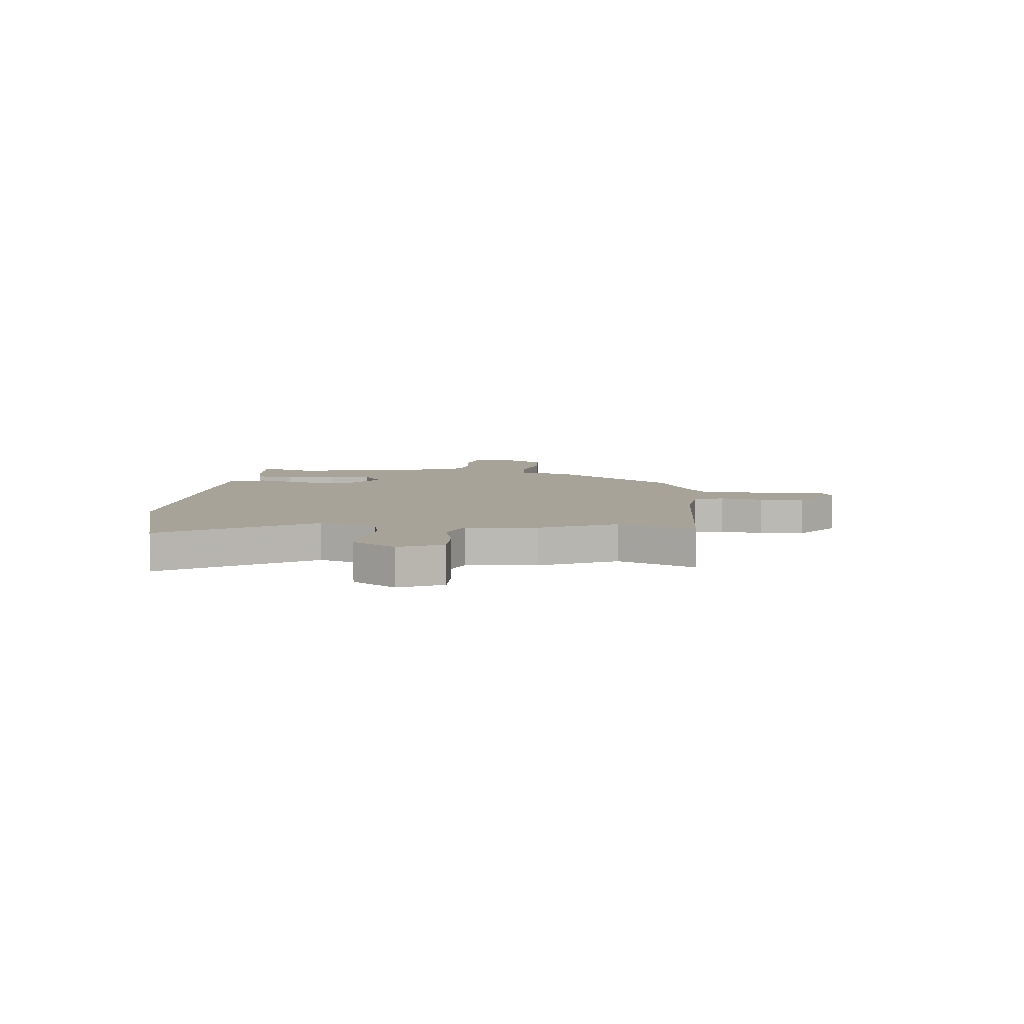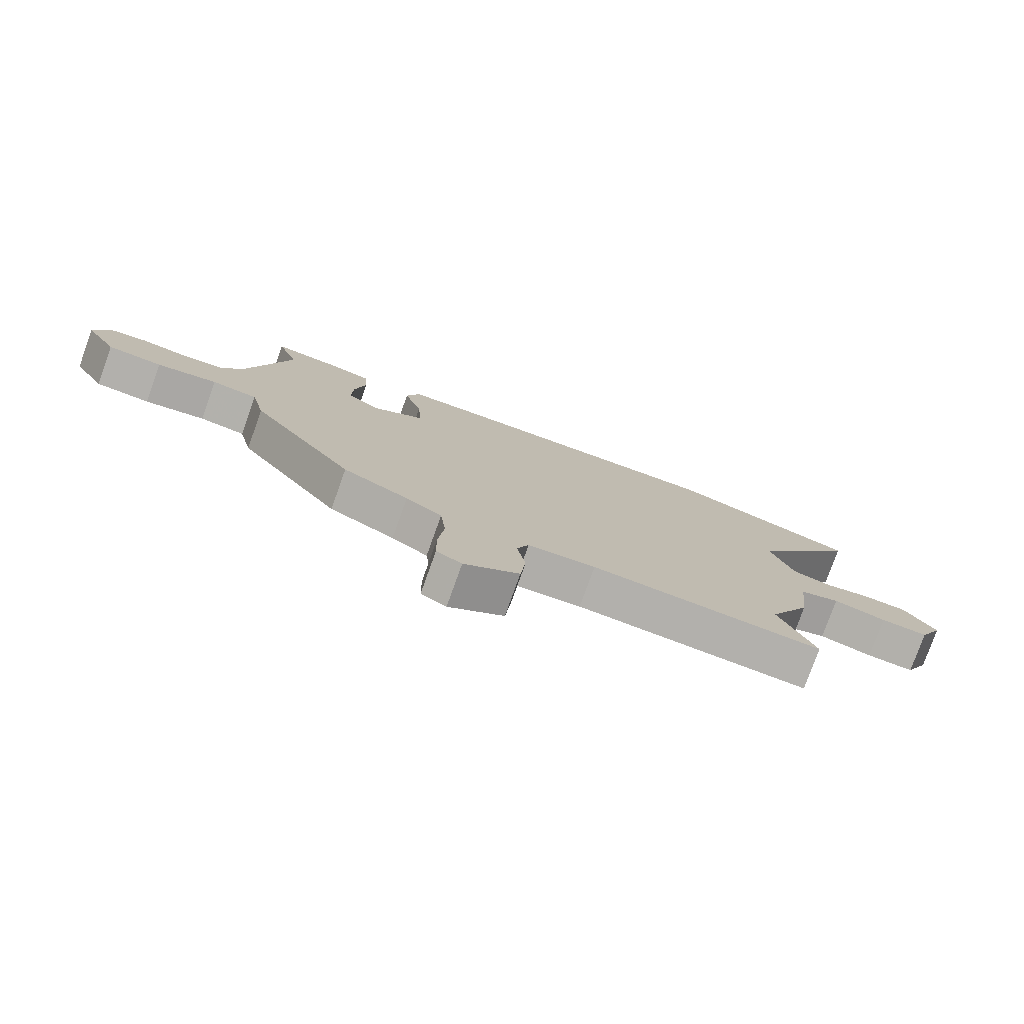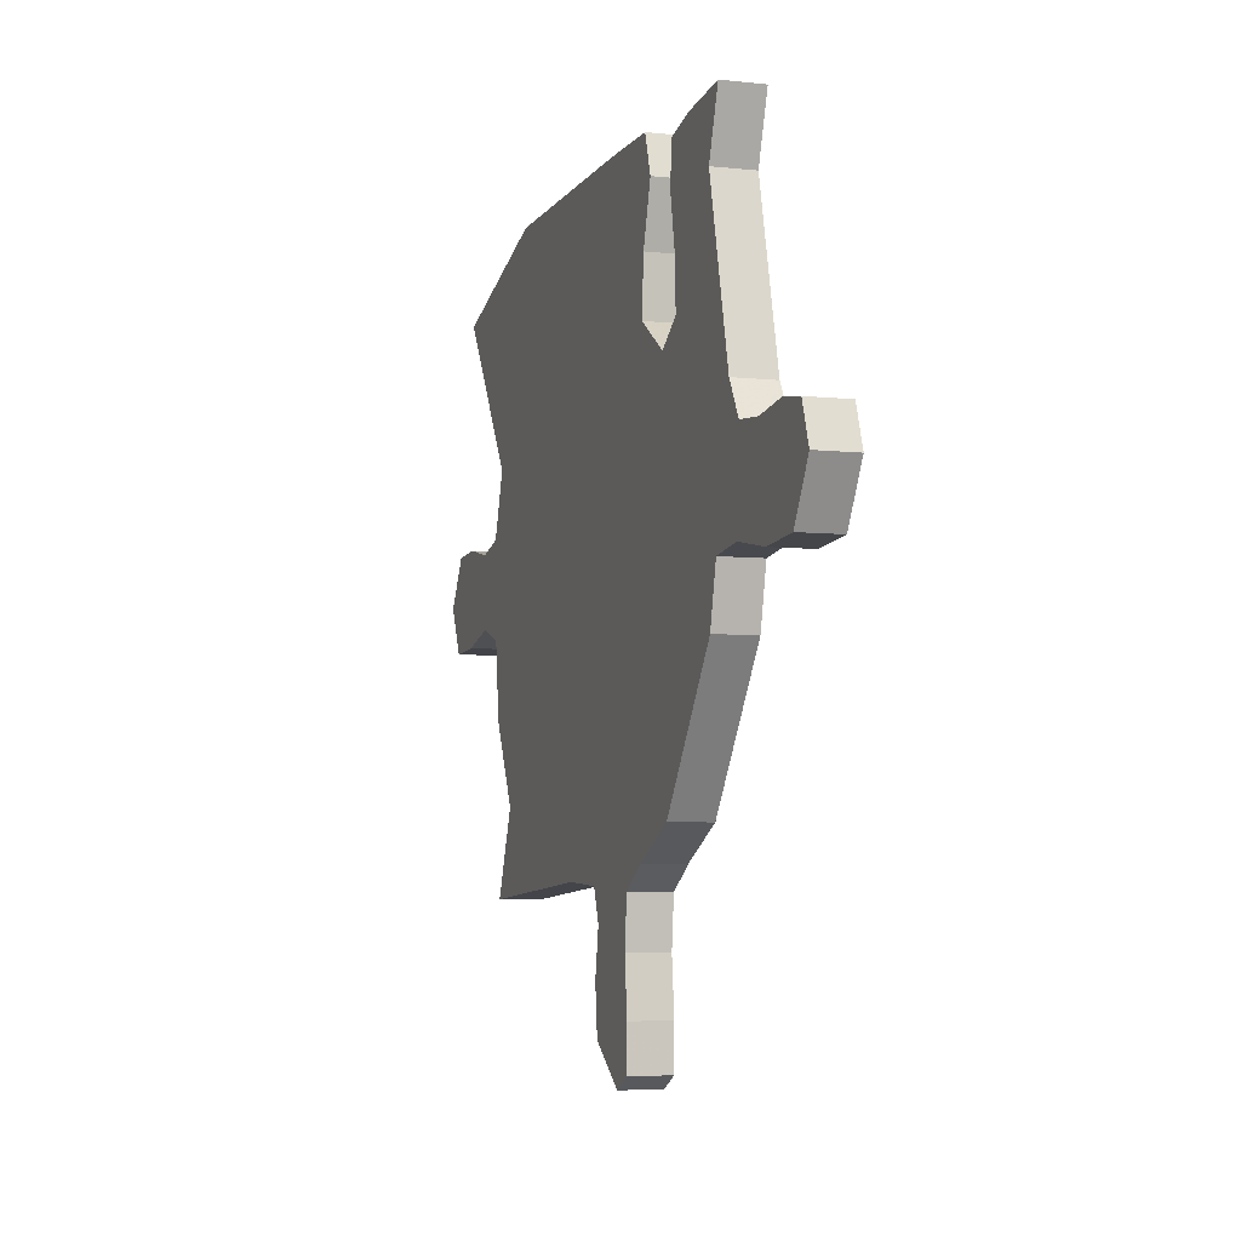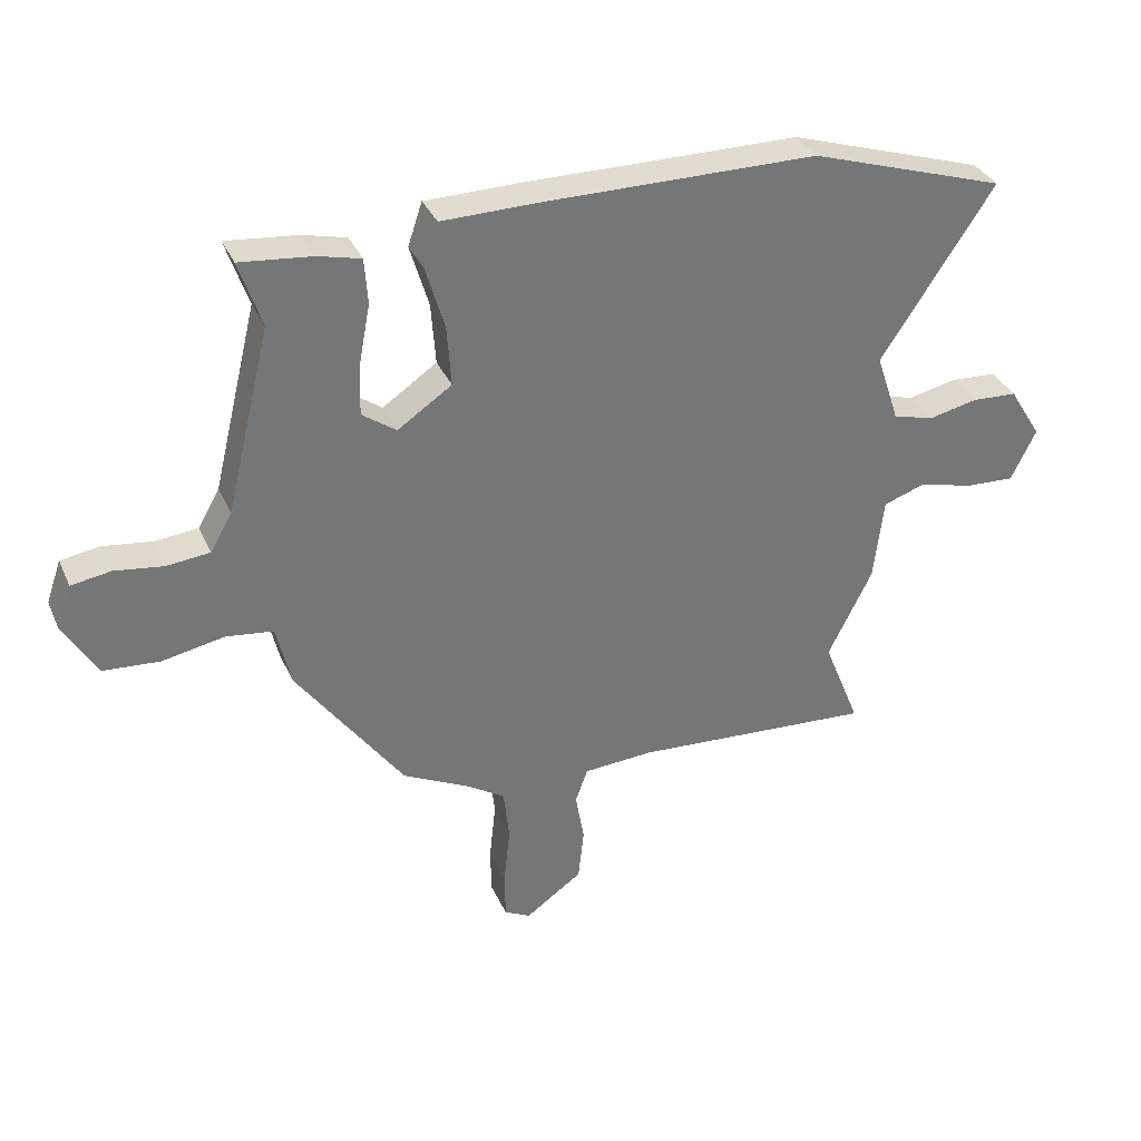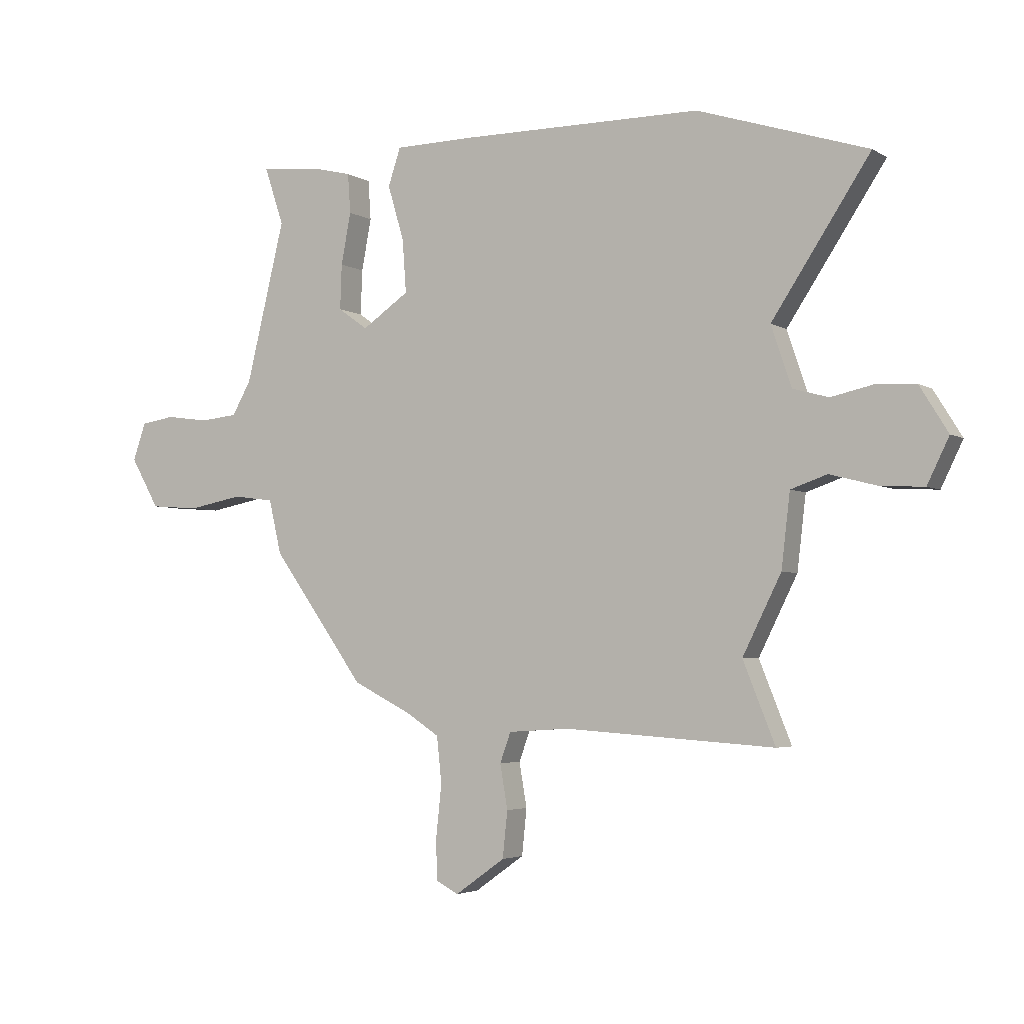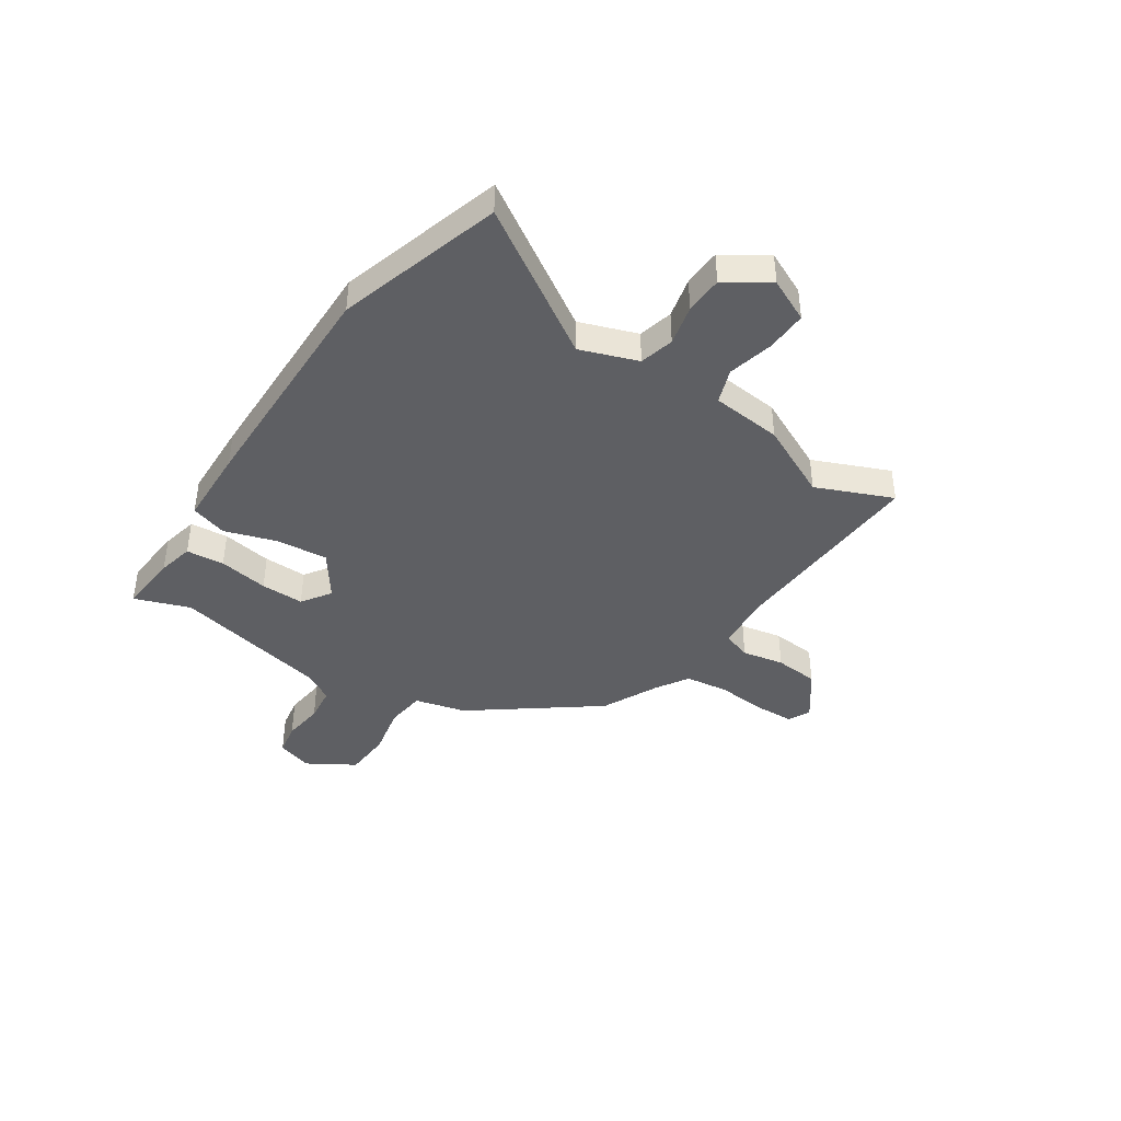
<metadata>
{"format":"obj","ext":"obj","renderer":"f3d","projection":"perspective","resolution":1024,"background":"white","views":[{"elev":6.8,"azim":97.4,"up":"+Y"},{"elev":-78.1,"azim":-19.7,"up":"+Z"},{"elev":-5.7,"azim":-108.4,"up":"+Z"},{"elev":34.3,"azim":-21.6,"up":"+Z"},{"elev":-3.8,"azim":29.0,"up":"+Z"},{"elev":-41.3,"azim":57.4,"up":"+Y"}]}
</metadata>
<code>
v 0.456 0.07 -0.391
v 0.515 0.07 -0.538
v 0.129 0.07 -0.512
v 0.016 0.07 -0.519
v -0.004 0.07 -0.574
v 0.01 0.07 -0.655
v 0.001 0.07 -0.74
v -0.091 0.07 -0.805
v -0.133 0.07 -0.783
v -0.134 0.07 -0.707
v -0.124 0.07 -0.612
v -0.133 0.07 -0.528
v -0.193 0.07 -0.489
v -0.302 0.07 -0.434
v -0.474 0.07 -0.195
v -0.497 0.07 -0.096
v -0.573 0.07 -0.086
v -0.673 0.07 -0.105
v -0.764 0.07 -0.098
v -0.817 0.07 -0.006
v -0.793 0.07 0.063
v -0.73 0.07 0.073
v -0.651 0.07 0.062
v -0.582 0.07 0.069
v -0.547 0.07 0.13
v -0.475 0.07 0.425
v -0.511 0.07 0.532
v -0.396 0.07 0.52
v -0.327 0.07 0.503
v -0.322 0.07 0.43
v -0.34 0.07 0.335
v -0.343 0.07 0.252
v -0.288 0.07 0.213
v -0.201 0.07 0.272
v -0.208 0.07 0.37
v -0.238 0.07 0.471
v -0.215 0.07 0.54
v -0.066 0.07 0.542
v 0.378 0.07 0.539
v 0.692 0.07 0.438
v 0.511 0.07 0.164
v 0.548 0.07 0.053
v 0.614 0.07 0.035
v 0.692 0.07 0.052
v 0.765 0.07 0.048
v 0.817 0.07 -0.036
v 0.777 0.07 -0.118
v 0.698 0.07 -0.114
v 0.61 0.07 -0.091
v 0.543 0.07 -0.114
v 0.527 0.07 -0.249
v 0.456 0 -0.391
v 0.515 0 -0.538
v 0.129 0 -0.512
v 0.016 0 -0.519
v -0.004 0 -0.574
v 0.01 0 -0.655
v 0.001 0 -0.74
v -0.091 0 -0.805
v -0.133 0 -0.783
v -0.134 0 -0.707
v -0.124 0 -0.612
v -0.133 0 -0.528
v -0.193 0 -0.489
v -0.302 0 -0.434
v -0.474 0 -0.195
v -0.497 0 -0.096
v -0.573 0 -0.086
v -0.673 0 -0.105
v -0.764 0 -0.098
v -0.817 0 -0.006
v -0.793 0 0.063
v -0.73 0 0.073
v -0.651 0 0.062
v -0.582 0 0.069
v -0.547 0 0.13
v -0.475 0 0.425
v -0.511 0 0.532
v -0.396 0 0.52
v -0.327 0 0.503
v -0.322 0 0.43
v -0.34 0 0.335
v -0.343 0 0.252
v -0.288 0 0.213
v -0.201 0 0.272
v -0.208 0 0.37
v -0.238 0 0.471
v -0.215 0 0.54
v -0.066 0 0.542
v 0.378 0 0.539
v 0.692 0 0.438
v 0.511 0 0.164
v 0.548 0 0.053
v 0.614 0 0.035
v 0.692 0 0.052
v 0.765 0 0.048
v 0.817 0 -0.036
v 0.777 0 -0.118
v 0.698 0 -0.114
v 0.61 0 -0.091
v 0.543 0 -0.114
v 0.527 0 -0.249
f 50 51 1
f 47 48 49
f 46 47 49
f 45 46 49
f 44 45 49
f 43 44 49
f 42 43 49 50
f 41 42 50 1
f 39 40 41
f 38 39 41
f 37 38 41
f 36 37 41
f 35 36 41
f 34 35 41 1
f 29 30 31
f 28 29 31
f 27 28 31
f 26 27 31
f 25 26 31 32
f 24 25 32 33
f 21 22 23
f 20 21 23
f 19 20 23
f 18 19 23
f 17 18 23
f 16 17 23 24
f 13 14 15 16
f 16 24 33
f 13 16 33
f 12 13 33
f 9 10 11
f 8 9 11
f 7 8 11
f 6 7 11
f 5 6 11
f 4 5 11 12
f 33 34 1
f 12 33 1
f 4 12 1
f 3 4 1
f 1 2 3
f 52 102 101
f 100 99 98
f 100 98 97
f 100 97 96
f 100 96 95
f 100 95 94
f 101 100 94 93
f 52 101 93 92
f 92 91 90
f 92 90 89
f 92 89 88
f 92 88 87
f 92 87 86
f 52 92 86 85
f 82 81 80
f 82 80 79
f 82 79 78
f 82 78 77
f 83 82 77 76
f 84 83 76 75
f 74 73 72
f 74 72 71
f 74 71 70
f 74 70 69
f 74 69 68
f 75 74 68 67
f 67 66 65 64
f 84 75 67
f 84 67 64
f 84 64 63
f 62 61 60
f 62 60 59
f 62 59 58
f 62 58 57
f 62 57 56
f 63 62 56 55
f 52 85 84
f 52 84 63
f 52 63 55
f 52 55 54
f 54 53 52
f 1 52 53 2
f 2 53 54 3
f 3 54 55 4
f 4 55 56 5
f 5 56 57 6
f 6 57 58 7
f 7 58 59 8
f 8 59 60 9
f 9 60 61 10
f 10 61 62 11
f 11 62 63 12
f 12 63 64 13
f 13 64 65 14
f 14 65 66 15
f 15 66 67 16
f 16 67 68 17
f 17 68 69 18
f 18 69 70 19
f 19 70 71 20
f 20 71 72 21
f 21 72 73 22
f 22 73 74 23
f 23 74 75 24
f 24 75 76 25
f 25 76 77 26
f 26 77 78 27
f 27 78 79 28
f 28 79 80 29
f 29 80 81 30
f 30 81 82 31
f 31 82 83 32
f 32 83 84 33
f 33 84 85 34
f 34 85 86 35
f 35 86 87 36
f 36 87 88 37
f 37 88 89 38
f 38 89 90 39
f 39 90 91 40
f 40 91 92 41
f 41 92 93 42
f 42 93 94 43
f 43 94 95 44
f 44 95 96 45
f 45 96 97 46
f 46 97 98 47
f 47 98 99 48
f 48 99 100 49
f 49 100 101 50
f 50 101 102 51
f 51 102 52 1

</code>
